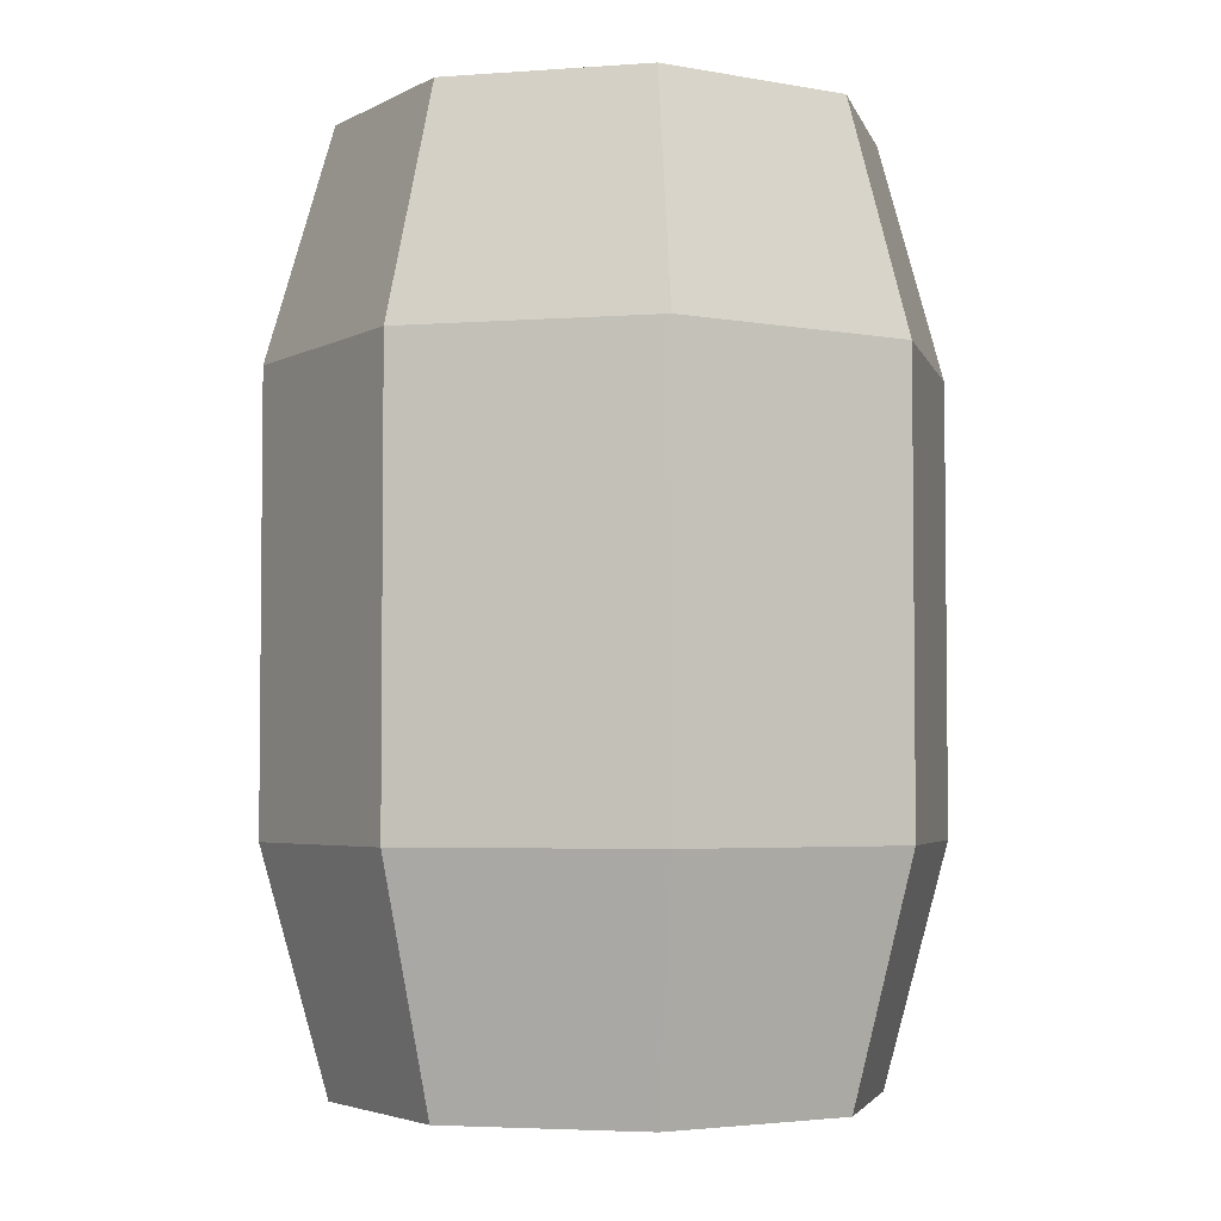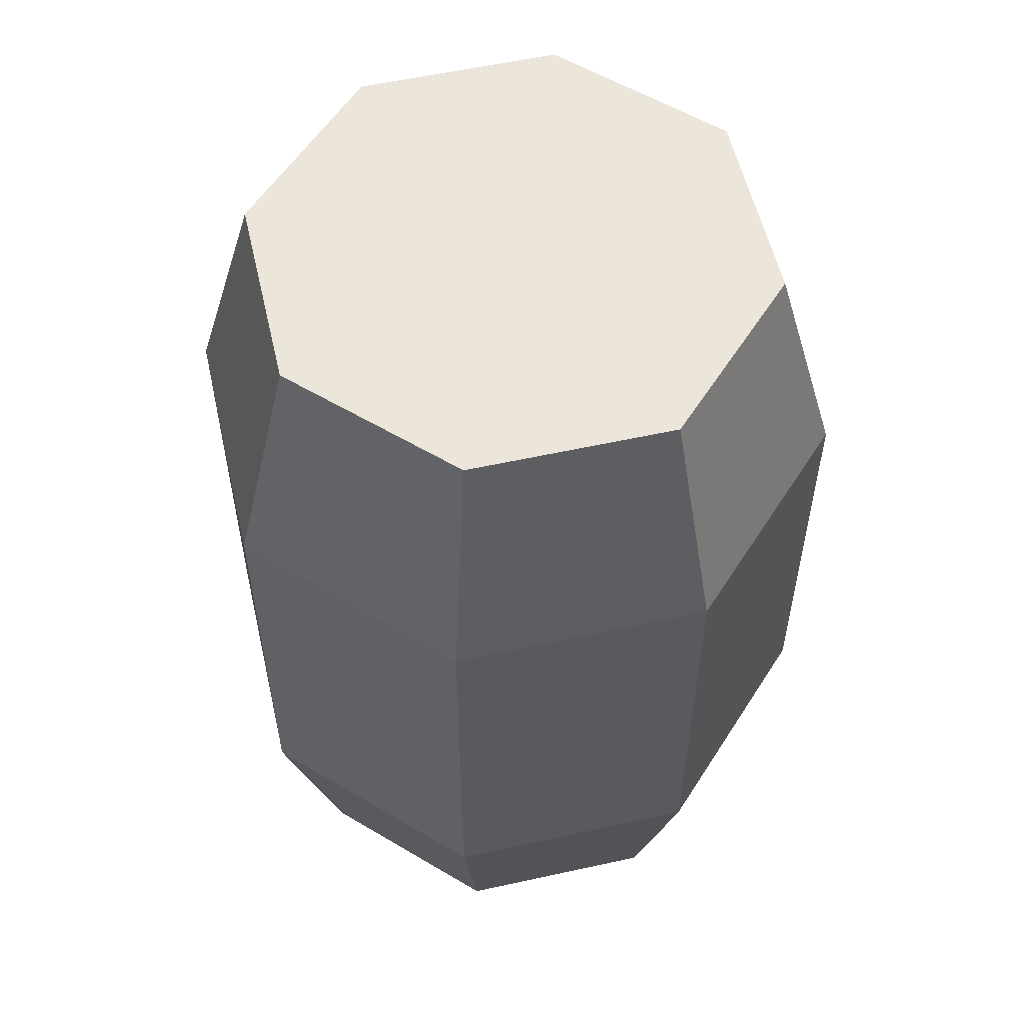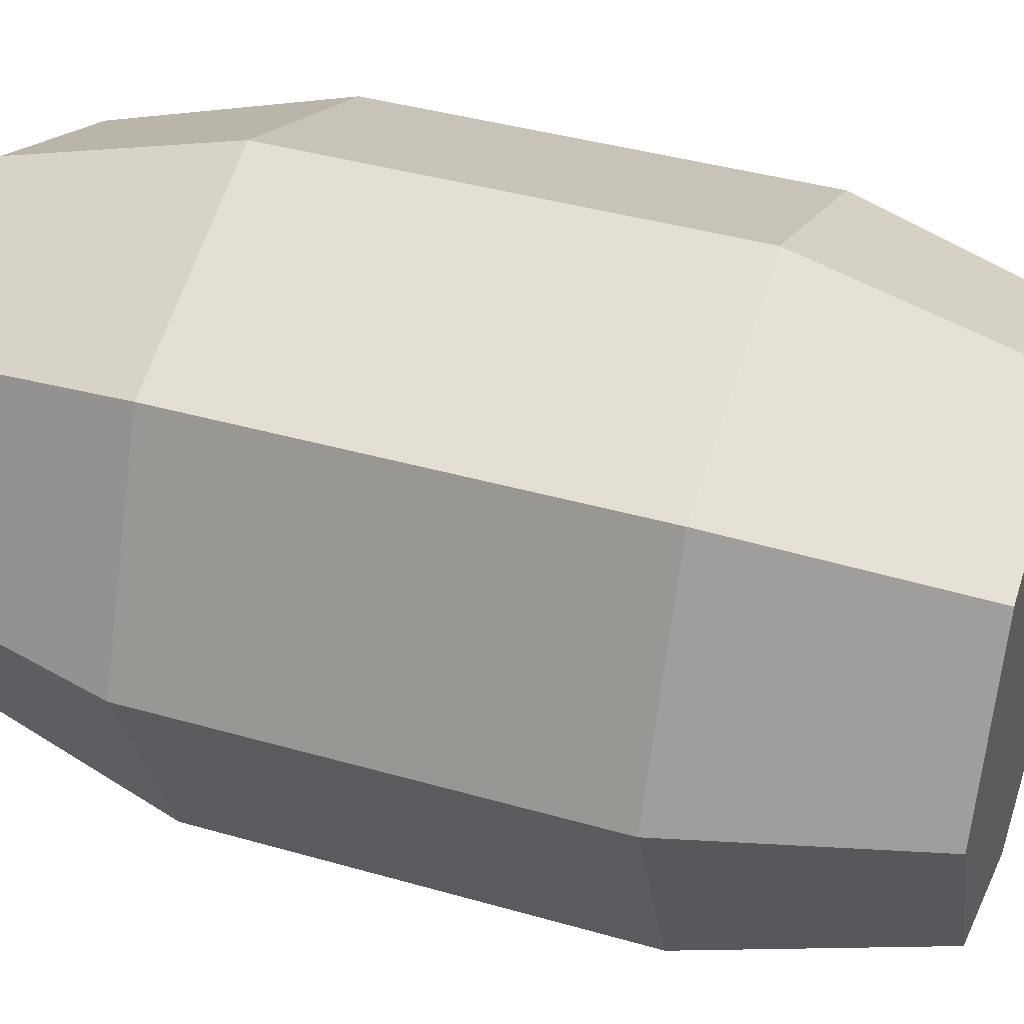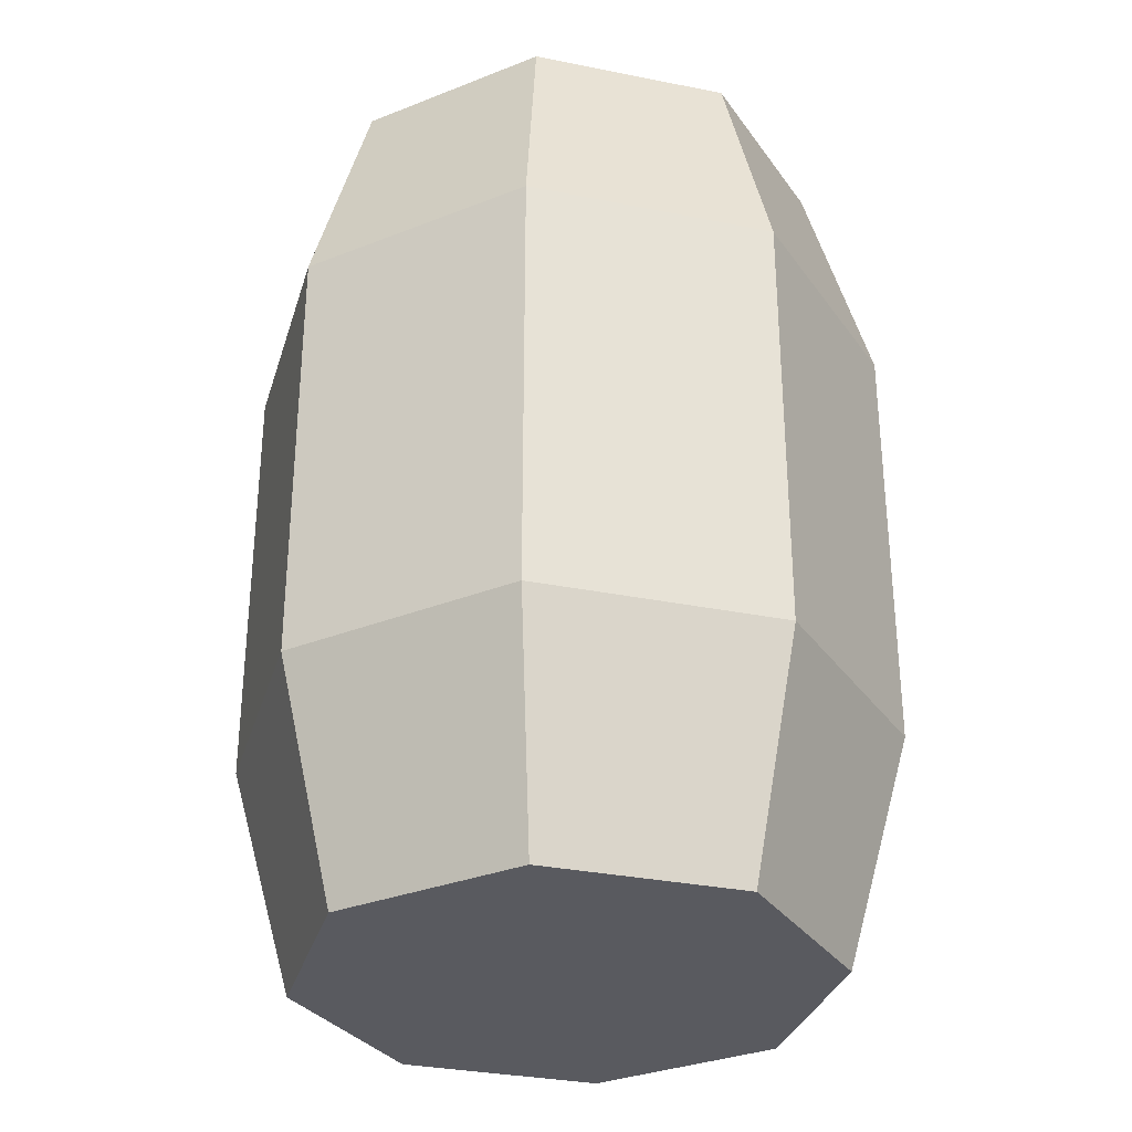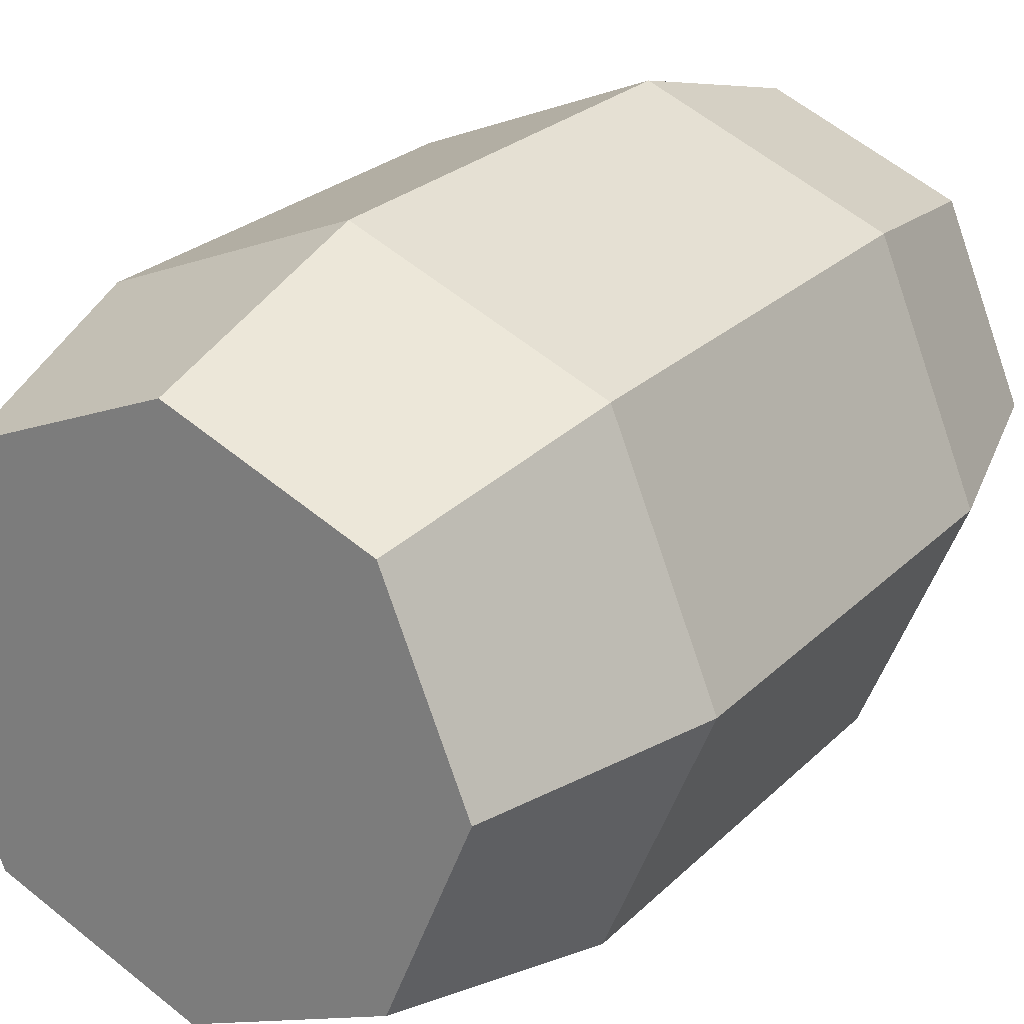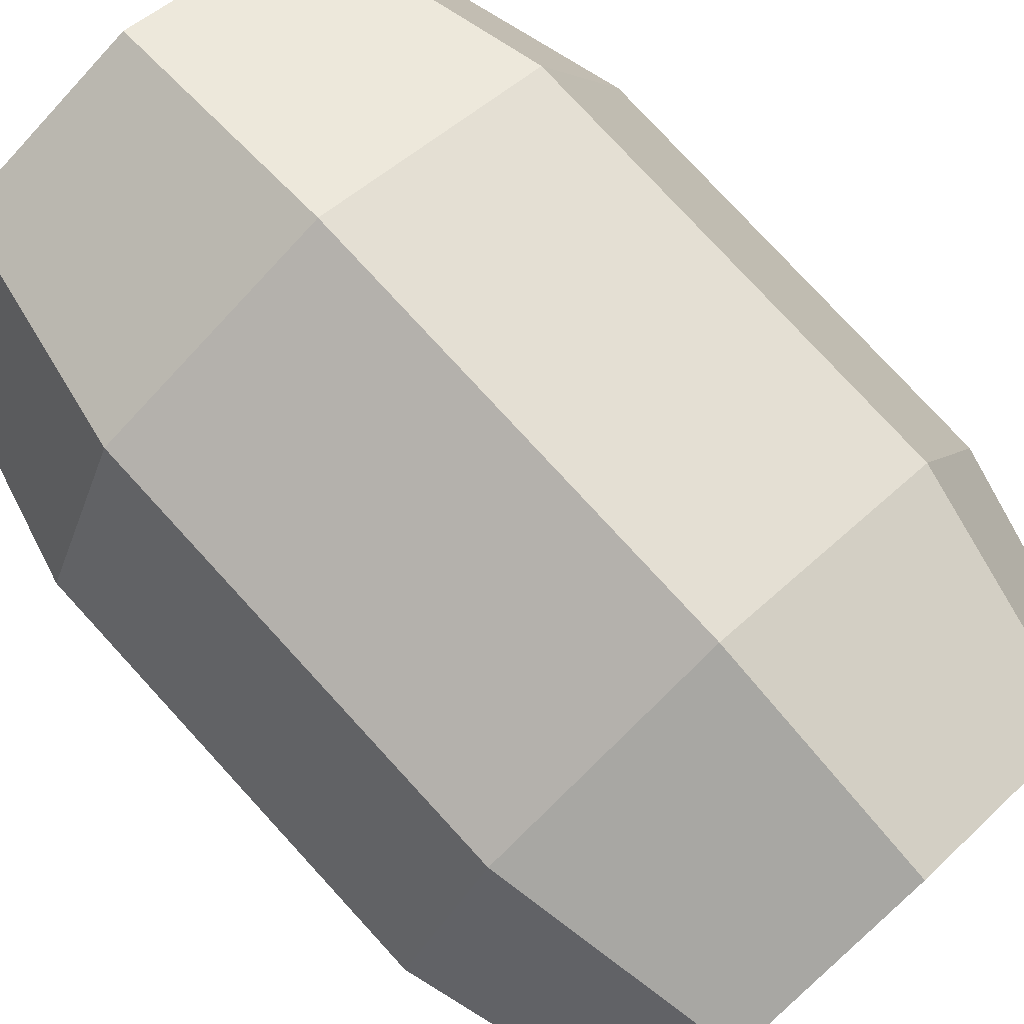
<metadata>
{"format":"obj","ext":"obj","renderer":"f3d","projection":"perspective","resolution":1024,"background":"white","views":[{"elev":-3.8,"azim":81.1,"up":"+Y"},{"elev":56.3,"azim":99.5,"up":"+Y"},{"elev":40.2,"azim":-70.5,"up":"+Z"},{"elev":-31.9,"azim":-128.3,"up":"+Y"},{"elev":24.6,"azim":-147.0,"up":"+Z"},{"elev":78.3,"azim":137.4,"up":"+Z"}]}
</metadata>
<code>
o NW_HARBOUR_BARREL_01
v 0.2252 0.5489 0.2267
v -0.2265 -0.5589 -0.2249
v -0.2265 0.5489 -0.2249
v -0.2265 -0.5589 0.2267
v -0.2265 0.5489 0.2267
v 0.2252 0.5489 -0.2249
v 0.2252 -0.5589 0.2267
v 0.2252 -0.5589 -0.2249
v -0.32 0.5489 0.000913
v -0.000655 0.5489 -0.3185
v -0.32 -0.5589 0.000913
v -0.000655 0.5489 0.3203
v -0.000655 -0.5589 0.3203
v 0.3187 0.5489 0.000913
v 0.3187 -0.5589 0.000913
v -0.000655 -0.5589 -0.3185
v -0.000655 -0.2695 -0.3983
v -0.000655 -0.2695 0.4001
v -0.3999 -0.2695 0.000913
v -0.2829 0.2695 0.2832
v 0.3986 0.2695 0.000913
v -0.2829 0.2695 -0.2814
v 0.2816 0.2695 0.2832
v -0.000655 0.2695 -0.3983
v -0.000655 0.2695 0.4001
v -0.3999 0.2695 0.000913
v 0.2816 0.2695 -0.2814
v 0.2816 -0.2695 0.2832
v -0.2829 -0.2695 0.2832
v -0.2829 -0.2695 -0.2814
v 0.3986 -0.2695 0.000913
v 0.2816 -0.2695 -0.2814
f 17 22 24
f 18 23 25
f 20 19 29
f 22 17 30
f 5 10 3
f 19 20 26
f 6 12 1
f 28 21 23
f 25 29 18
f 4 2 16
f 4 8 13
f 21 28 31
f 5 3 9
f 30 26 22
f 10 5 6
f 32 24 27
f 2 4 11
f 26 30 19
f 6 5 12
f 29 25 20
f 13 8 7
f 23 18 28
f 6 1 14
f 31 27 21
f 7 8 15
f 27 31 32
f 4 16 8
f 24 32 17
f 17 8 16
f 17 16 2
f 18 4 13
f 7 18 13
f 19 2 11
f 19 11 4
f 5 26 20
f 25 5 20
f 21 6 14
f 1 21 14
f 3 24 22
f 3 22 26
f 1 25 23
f 1 23 21
f 6 24 10
f 24 3 10
f 5 25 12
f 12 25 1
f 3 26 9
f 26 5 9
f 6 21 27
f 6 27 24
f 18 7 28
f 7 31 28
f 19 4 29
f 29 4 18
f 17 2 30
f 2 19 30
f 31 15 8
f 31 7 15
f 31 8 32
f 8 17 32

</code>
